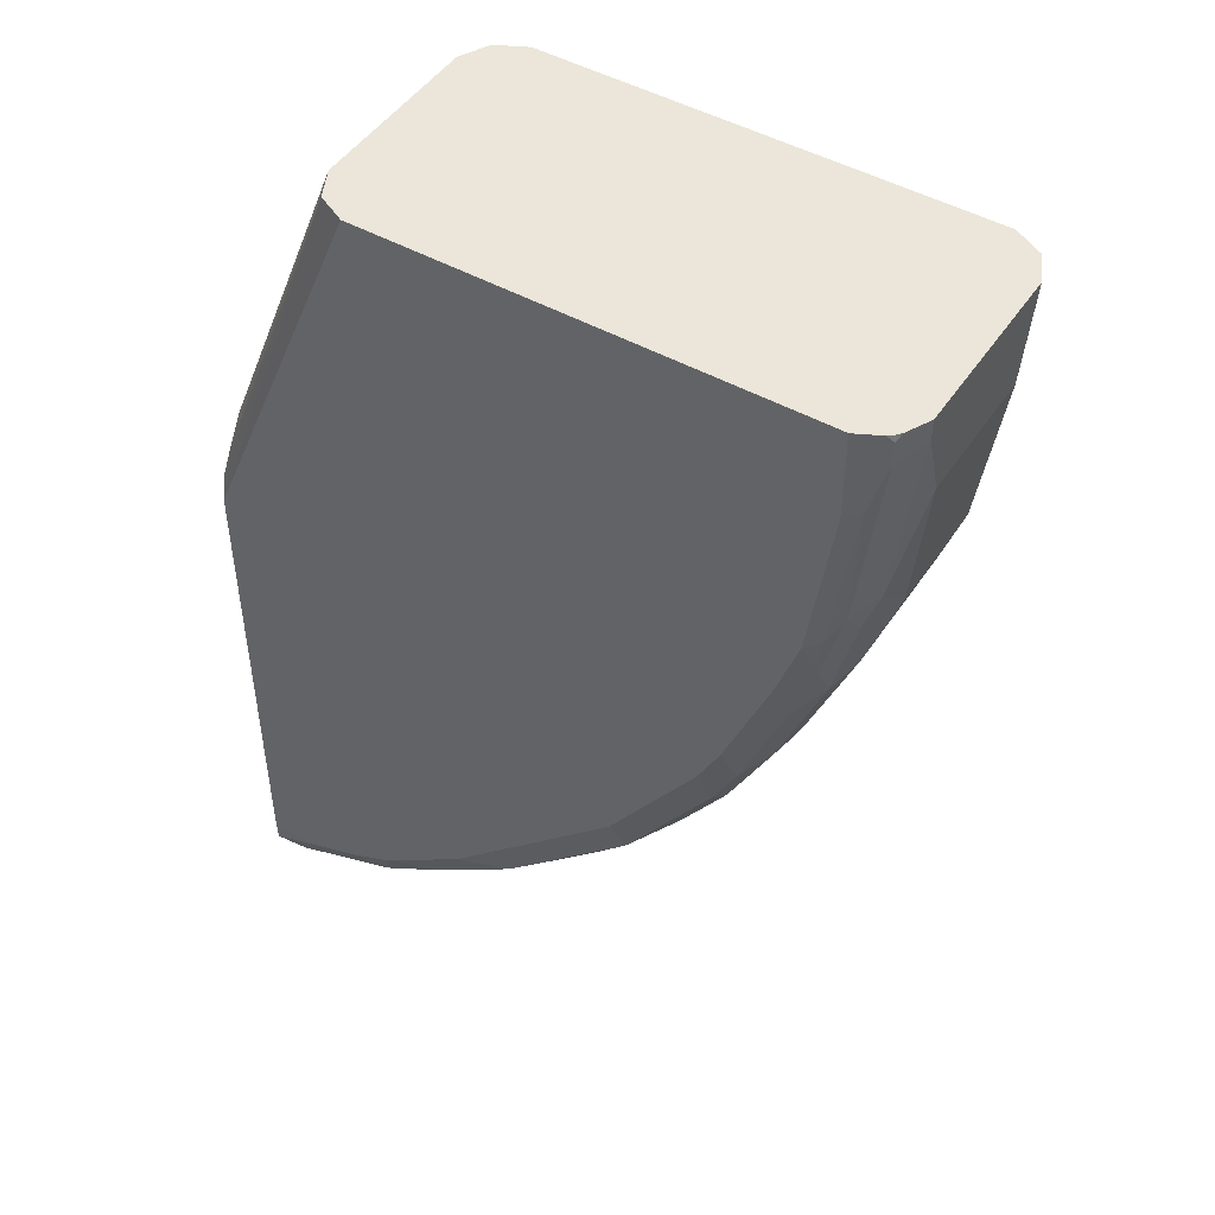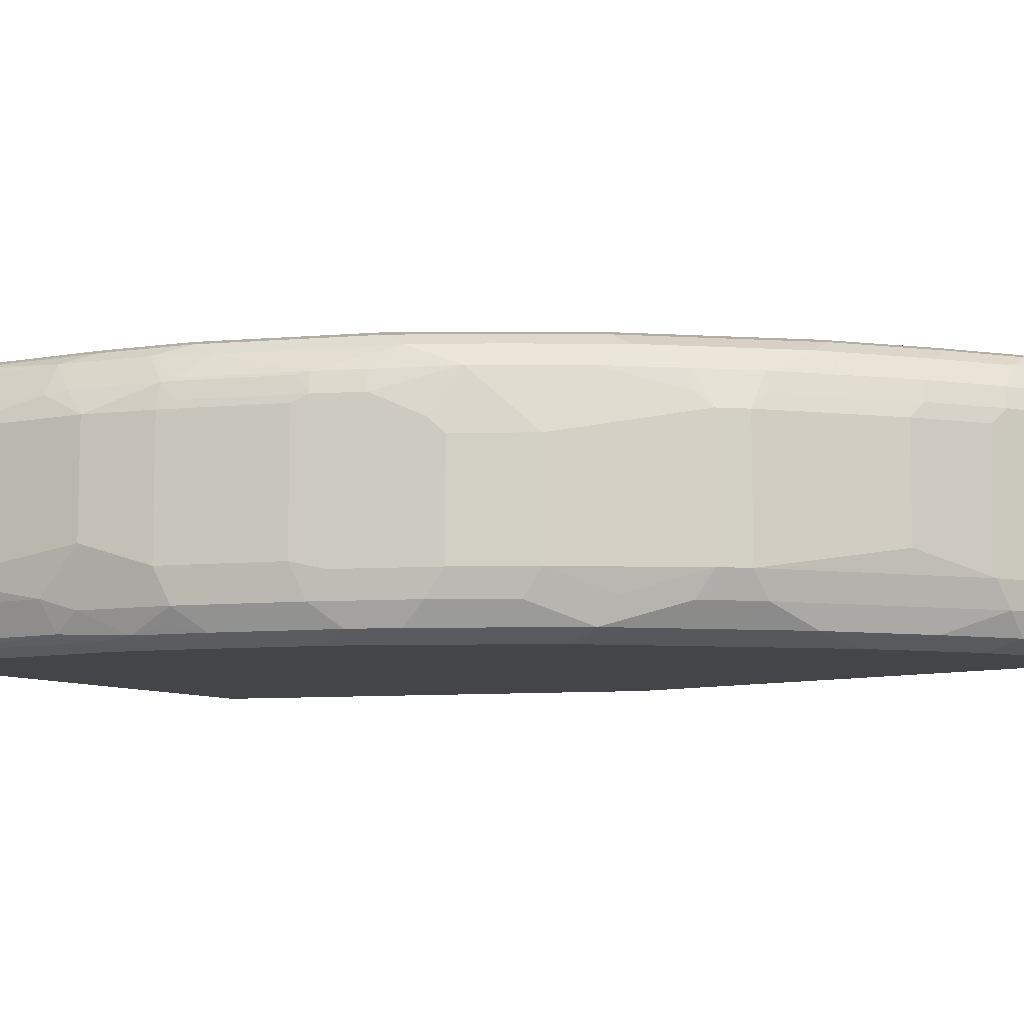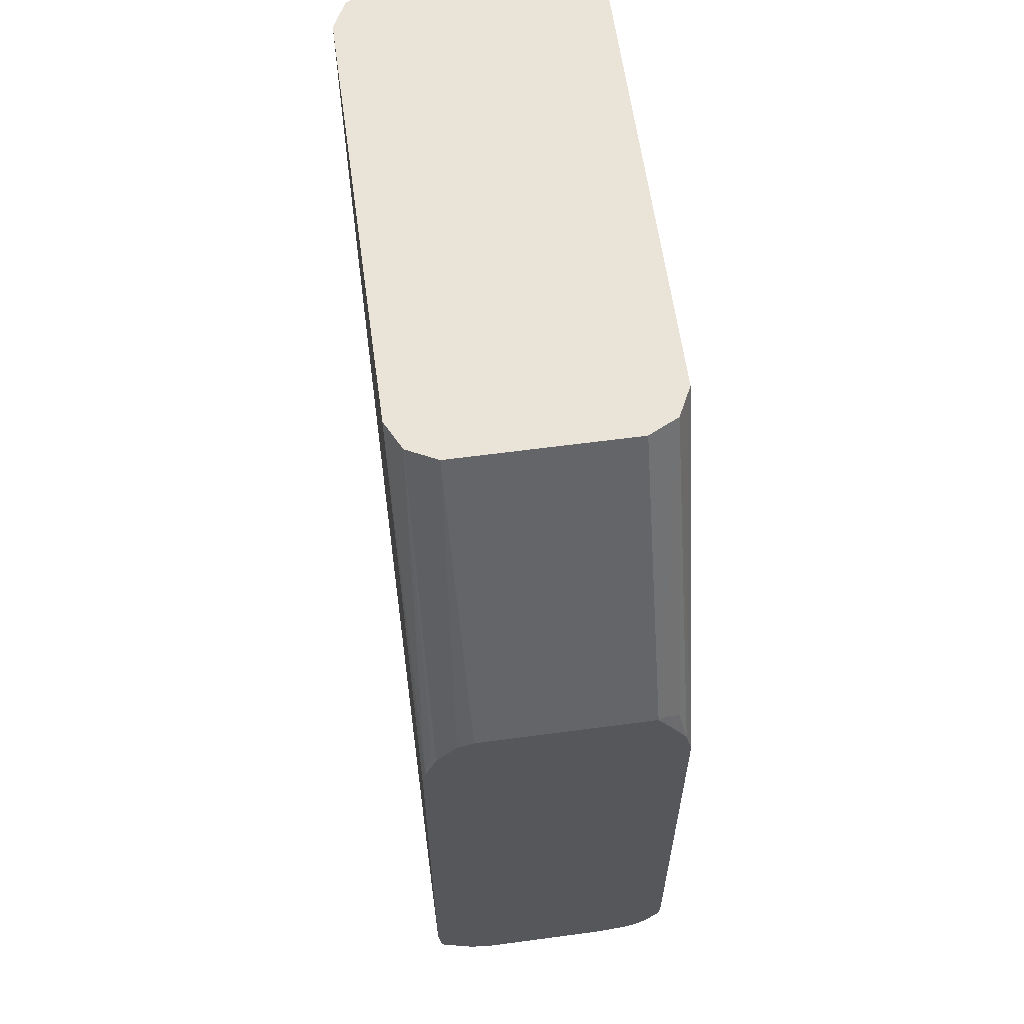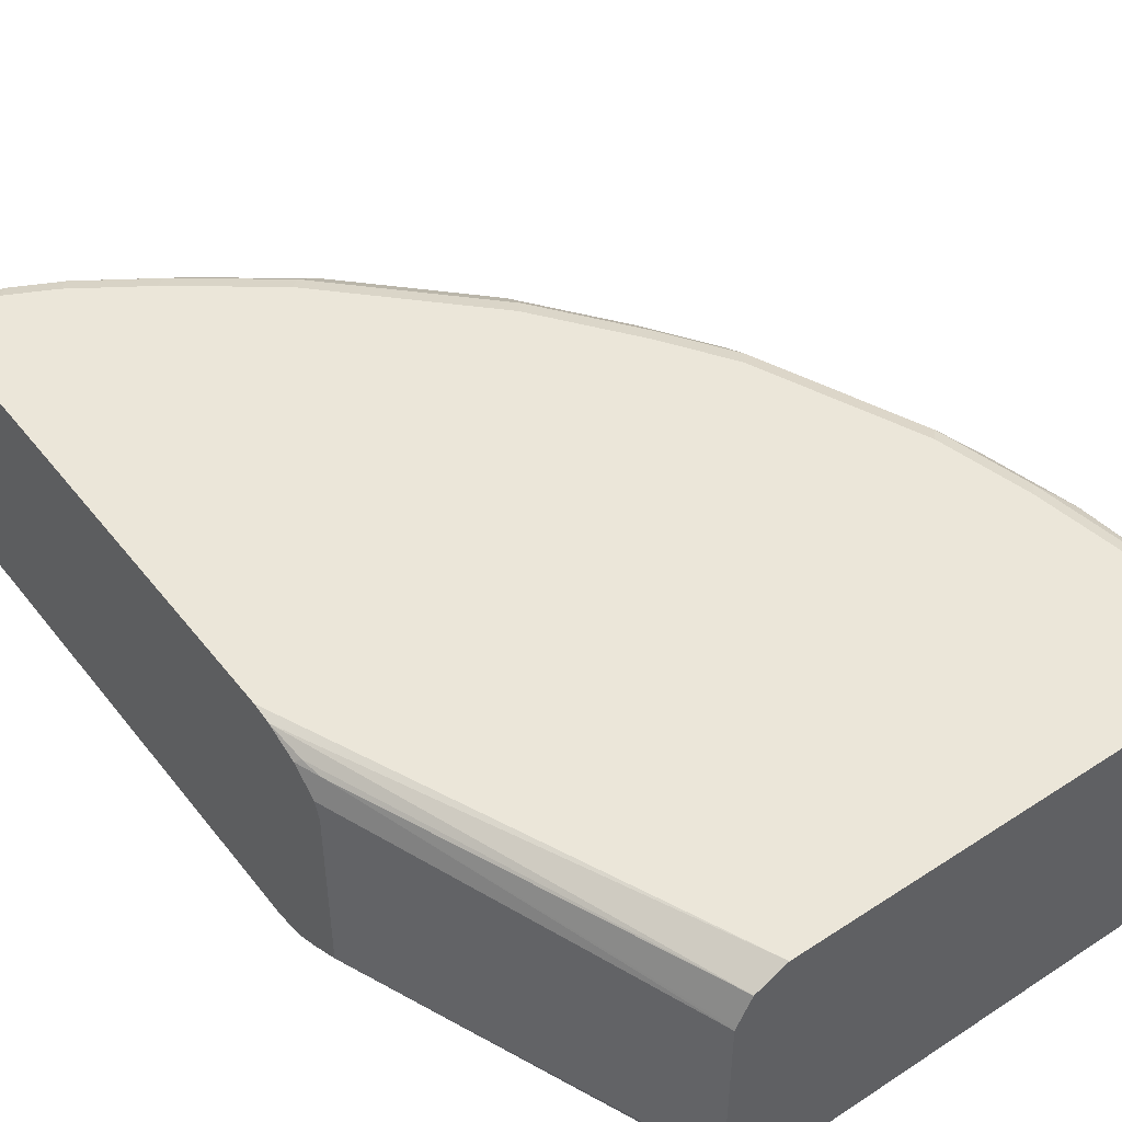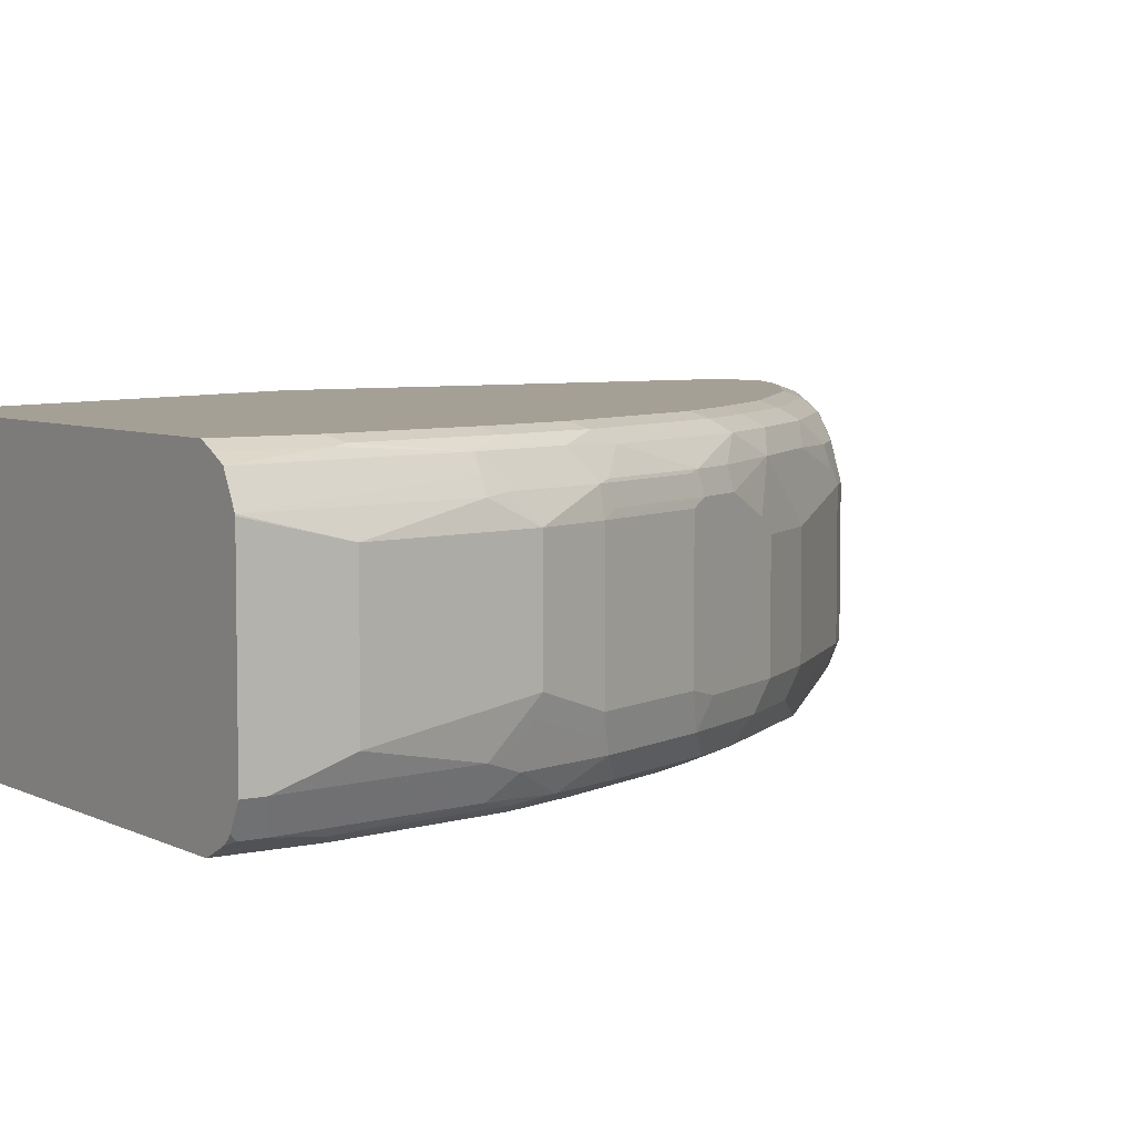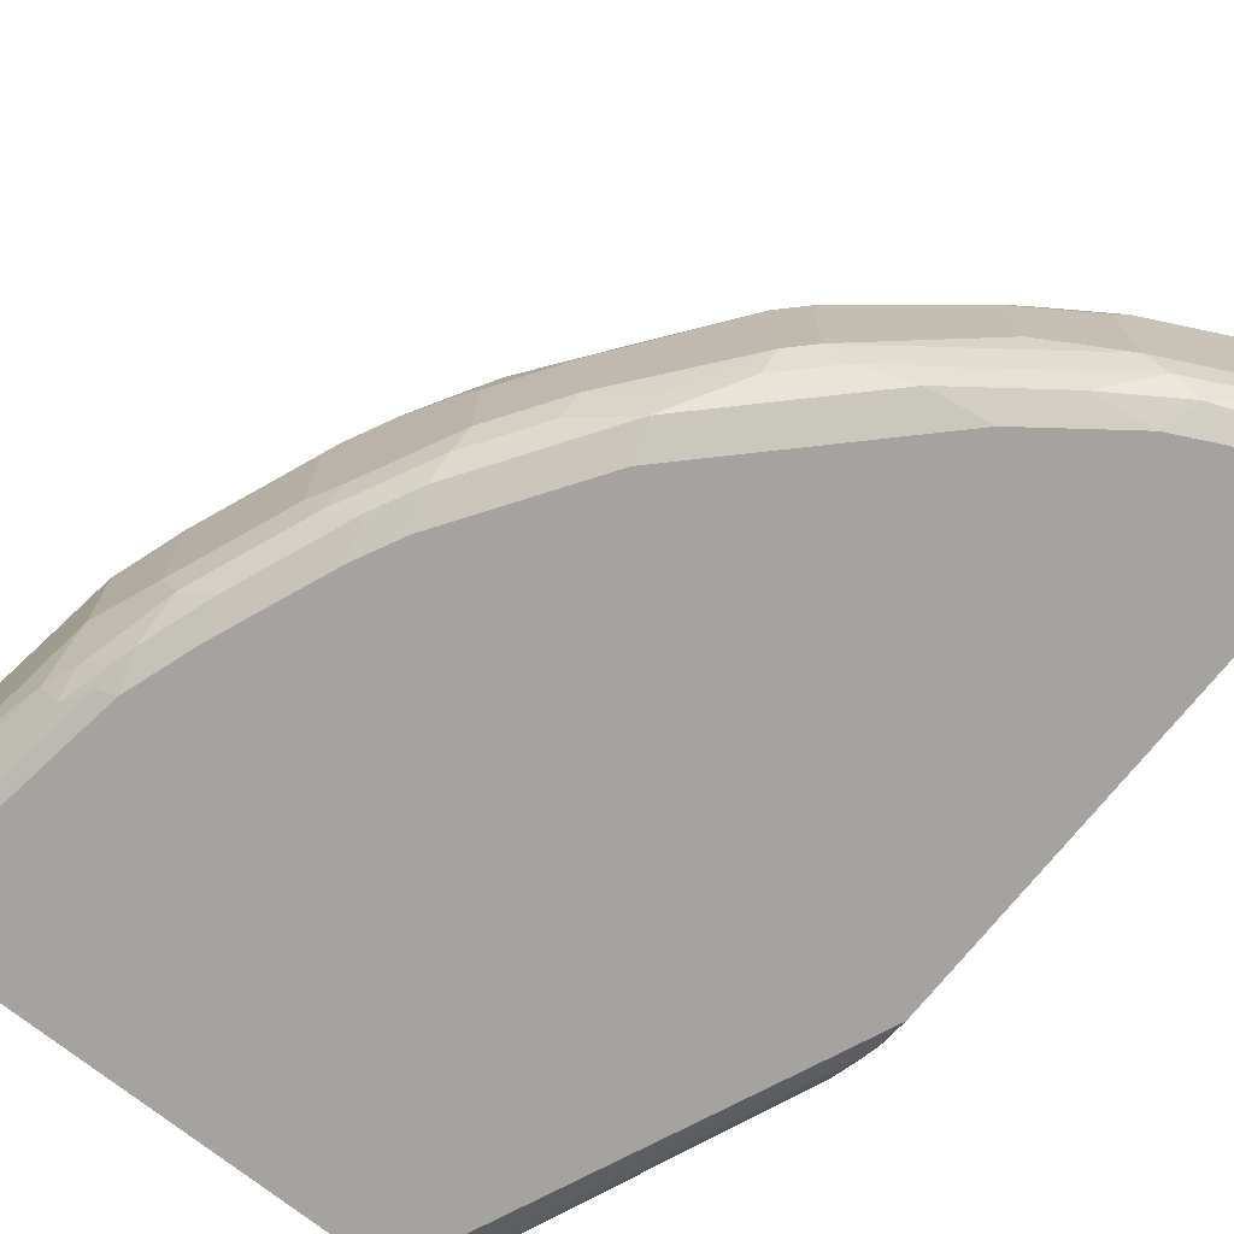
<metadata>
{"format":"obj","ext":"obj","renderer":"f3d","projection":"perspective","resolution":1024,"background":"white","views":[{"elev":47.8,"azim":-147.8,"up":"+Y"},{"elev":-8.9,"azim":-54.1,"up":"+Z"},{"elev":61.0,"azim":82.2,"up":"+Y"},{"elev":48.2,"azim":143.8,"up":"+Z"},{"elev":5.9,"azim":-124.6,"up":"+Z"},{"elev":-72.8,"azim":-38.6,"up":"+Z"}]}
</metadata>
<code>
v -0.978 -0.08512 -0.06378
v -0.978 -0.08512 0.06378
v -0.978 -0.02126 -0.08504
v -0.9567 -0.1914 -0.08504
v -0.9567 -0.2127 -0.06378
v -0.9567 -0.2339 -0.04251
v -0.9777 -0.001226 0.08519
v -0.978 -0.001226 0.08389
v -0.9567 -0.2339 0.06378
v -0.9567 -0.1914 0.08504
v -0.978 -0.001226 -0.08504
v -0.9638 -0.02839 -0.1134
v -0.9425 -0.1985 -0.1134
v -0.9461 -0.2233 -0.09568
v -0.9532 -0.2091 -0.08149
v -0.9532 -0.2304 -0.06024
v -0.9354 -0.2977 -0.06378
v -0.971 -0.001226 0.0986
v -0.9497 -0.1914 0.0992
v -0.9425 -0.1914 0.1134
v -0.9514 -0.2127 0.08768
v -0.9354 -0.2977 0.06378
v -0.9301 -0.2977 0.08768
v -0.9709 -0.001226 -0.0992
v -0.9638 -0.007104 -0.1134
v -0.9497 -0.078 -0.1205
v -0.9284 -0.2268 -0.1205
v -0.9248 -0.2658 -0.1169
v -0.9248 -0.3083 -0.09568
v -0.9319 -0.2942 -0.08149
v -0.8823 -0.4147 -0.09568
v -0.8929 -0.404 -0.06378
v -0.9642 -0.001226 0.1121
v -0.9213 -0.2764 0.1134
v -0.9248 -0.2233 0.1222
v -0.9461 -0.09572 0.1222
v -0.9497 -0.08512 0.1205
v -0.9637 -0.001226 0.1129
v -0.8929 -0.404 0.06378
v -0.8859 -0.4182 0.07085
v -0.9284 -0.3119 0.07085
v -0.8876 -0.404 0.08768
v -0.8823 -0.4147 0.09036
v -0.9248 -0.3083 0.09036
v -0.9668 -0.001226 -0.1074
v -0.9634 -0.001226 -0.1117
v -0.9579 -0.001226 -0.1164
v -0.9497 -0.001226 -0.1205
v -0.9366 -0.001226 -0.127
v -0.9354 -0.08512 -0.1276
v -0.9142 -0.2339 -0.1276
v -0.9035 -0.3296 -0.1169
v -0.9178 -0.3013 -0.1098
v -0.861 -0.4359 -0.1169
v -0.8398 -0.4996 -0.09568
v -0.8788 -0.4324 -0.07085
v -0.8859 -0.4182 -0.05669
v -0.9035 -0.3296 0.1116
v -0.9035 -0.3083 0.1222
v -0.9142 -0.2127 0.1276
v -0.9354 -0.08512 0.1276
v -0.9362 -0.001226 0.1272
v -0.9497 -0.001226 0.1205
v -0.8434 -0.5032 0.0496
v -0.8646 -0.4606 0.07085
v -0.861 -0.457 0.09036
v -0.8398 -0.4783 0.1116
v -0.9354 -0.001226 -0.1276
v -0.8929 -0.2977 -0.1276
v -0.8504 -0.404 -0.1276
v -0.8291 -0.4465 -0.1276
v -0.8398 -0.4783 -0.1169
v -0.7972 -0.5634 -0.09568
v -0.8362 -0.5173 -0.07085
v -0.8434 -0.5032 -0.05669
v -0.8929 -0.2977 0.1276
v -0.8398 -0.457 0.1222
v -0.8291 -0.4465 0.1276
v -0.9354 -0.001226 0.1276
v -0.8362 -0.5173 0.03541
v -0.8008 -0.5669 0.0496
v -0.8221 -0.5244 0.09213
v -0.8079 -0.5315 0.1063
v -0.7972 -0.5421 0.1116
v -0.5103 -0.001226 -0.1276
v -0.7441 -0.574 -0.1276
v -0.7547 -0.6059 -0.1169
v -0.7512 -0.6236 -0.09213
v -0.7937 -0.5811 -0.07085
v -0.7972 -0.5208 0.1222
v -0.7866 -0.5102 0.1276
v -0.5103 -0.001226 0.1276
v -0.7937 -0.5811 0.03541
v -0.7725 -0.6024 0.05669
v -0.7583 -0.6094 0.09213
v -0.7335 -0.6272 0.1116
v -0.4819 -0.001226 -0.1134
v -0.3467 -0.3828 -0.1276
v -0.7406 -0.5917 -0.124
v -0.7016 -0.6166 -0.1276
v -0.6909 -0.6697 -0.1169
v -0.7122 -0.6697 -0.09568
v -0.7087 -0.6874 -0.07085
v -0.7335 -0.6059 0.1222
v -0.7228 -0.5953 0.1276
v -0.4902 -0.001226 0.1175
v -0.3467 -0.3828 0.1276
v -0.3467 -0.3644 0.1246
v -0.7087 -0.6874 0.05669
v -0.7158 -0.6732 0.07085
v -0.7122 -0.6697 0.09036
v -0.6909 -0.6697 0.1116
v -0.4682 -0.001226 -0.08579
v -0.3467 -0.3055 -0.09163
v -0.3509 -0.3083 -0.101
v -0.3544 -0.319 -0.1134
v -0.3467 -0.355 -0.1212
v -0.3467 -0.8504 -0.1276
v -0.6981 -0.6343 -0.124
v -0.6166 -0.7016 -0.1276
v -0.6131 -0.7193 -0.124
v -0.6272 -0.7335 -0.1169
v -0.6697 -0.7122 -0.09568
v -0.6874 -0.7086 -0.07085
v -0.6697 -0.6697 0.1222
v -0.7016 -0.6166 0.1276
v -0.4819 -0.001226 0.1134
v -0.3467 -0.8504 0.1276
v -0.3467 -0.3338 0.1128
v -0.3509 -0.3296 0.1169
v -0.6874 -0.7086 0.05669
v -0.6697 -0.7122 0.09036
v -0.6272 -0.7335 0.1116
v -0.4678 -0.001226 -0.08504
v -0.3467 -0.3051 -0.07025
v -0.3467 -0.3338 -0.1095
v -0.3467 -0.8704 -0.1263
v -0.3827 -0.8504 -0.1276
v -0.5741 -0.7441 -0.1276
v -0.5422 -0.7973 -0.1169
v -0.5847 -0.776 -0.09568
v -0.5174 -0.8363 -0.07085
v -0.5812 -0.7937 -0.0496
v -0.606 -0.7335 0.1222
v -0.6166 -0.7016 0.1276
v -0.4689 -0.001226 0.08731
v -0.3544 -0.3119 0.1134
v -0.404 -0.8504 0.1276
v -0.3467 -0.8716 0.1251
v -0.3467 -0.3105 0.09358
v -0.6732 -0.7158 0.07085
v -0.5812 -0.7937 0.05669
v -0.5635 -0.7973 0.09036
v -0.5422 -0.7973 0.1116
v -0.4678 -0.001226 0.08504
v -0.3467 -0.3051 0.07764
v -0.3467 -0.8906 -0.1128
v -0.3721 -0.8823 -0.1169
v -0.4465 -0.8291 -0.1276
v -0.489 -0.8079 -0.1276
v -0.4784 -0.8397 -0.1169
v -0.4997 -0.8397 -0.09568
v -0.4146 -0.8823 -0.09568
v -0.4324 -0.8788 -0.07085
v -0.4182 -0.8859 -0.05669
v -0.5174 -0.8363 0.05669
v -0.5953 -0.7228 0.1276
v -0.5209 -0.7973 0.1222
v -0.5103 -0.7867 0.1276
v -0.4146 -0.861 0.1222
v -0.3509 -0.8823 0.1222
v -0.3467 -0.8781 0.1243
v -0.4465 -0.8291 0.1276
v -0.3467 -0.3054 0.07857
v -0.567 -0.8008 0.07085
v -0.4997 -0.8397 0.09036
v -0.5209 -0.8185 0.101
v -0.4784 -0.8397 0.1116
v -0.3467 -0.8994 -0.104
v -0.3898 -0.8788 -0.1134
v -0.3509 -0.9035 -0.09568
v -0.404 -0.8929 -0.06378
v -0.4182 -0.8859 0.07085
v -0.489 -0.8504 0.06378
v -0.5032 -0.8433 0.07085
v -0.4572 -0.8397 0.1222
v -0.4359 -0.861 0.1116
v -0.3827 -0.8788 0.1134
v -0.3467 -0.895 0.1053
v -0.3467 -0.8837 0.1215
v -0.4146 -0.8823 0.09036
v -0.3467 -0.9057 -0.0915
v -0.3467 -0.911 -0.06054
v -0.404 -0.8929 0.06378
v -0.404 -0.8876 0.08768
v -0.3467 -0.9057 0.08931
v -0.3467 -0.911 0.06701
v -0.3467 -0.9081 0.07999
f 101 119 121
f 104 125 126
f 103 131 109
f 103 124 131
f 102 124 103
f 102 123 124
f 102 122 123
f 101 122 102
f 101 121 122
f 100 121 119
f 98 189 196
f 98 137 118
f 98 157 137
f 98 179 157
f 98 192 179
f 98 193 192
f 98 197 193
f 98 198 197
f 98 196 198
f 104 126 105
f 100 120 121
f 106 108 127
f 123 141 142
f 108 130 127
f 98 190 189
f 122 141 123
f 122 162 141
f 122 140 162
f 122 160 140
f 122 139 160
f 121 139 122
f 120 139 121
f 118 137 138
f 116 136 117
f 115 136 116
f 114 134 135
f 114 136 115
f 113 134 114
f 112 144 125
f 112 133 144
f 111 133 112
f 111 132 133
f 111 131 132
f 109 111 110
f 109 131 111
f 108 129 130
f 98 172 190
f 82 95 96
f 98 128 149
f 90 105 91
f 90 104 105
f 89 109 93
f 89 103 109
f 88 103 89
f 88 102 103
f 87 102 88
f 87 101 102
f 87 119 101
f 92 107 108
f 87 99 119
f 86 100 119
f 86 99 87
f 85 97 98
f 84 104 90
f 84 96 104
f 82 84 83
f 82 96 84
f 123 142 124
f 81 95 82
f 86 119 99
f 92 108 106
f 93 109 94
f 94 109 110
f 98 107 128
f 98 108 107
f 98 129 108
f 98 150 129
f 98 174 150
f 98 156 174
f 98 135 156
f 98 114 135
f 98 136 114
f 98 117 136
f 97 117 98
f 97 116 117
f 97 115 116
f 97 114 115
f 97 113 114
f 96 125 104
f 96 112 125
f 96 111 112
f 95 111 96
f 95 110 111
f 94 110 95
f 98 149 172
f 124 142 143
f 153 185 176
f 124 152 131
f 168 173 169
f 168 186 173
f 166 185 175
f 166 184 185
f 166 183 184
f 165 194 183
f 165 182 194
f 164 182 165
f 163 182 164
f 170 186 178
f 163 181 182
f 161 163 162
f 161 180 163
f 159 161 160
f 158 161 159
f 158 180 161
f 158 163 180
f 158 179 163
f 157 179 158
f 155 174 156
f 163 179 181
f 170 178 187
f 170 187 188
f 170 188 171
f 194 197 195
f 188 196 189
f 188 195 196
f 188 191 195
f 187 191 188
f 183 185 184
f 183 195 191
f 183 194 195
f 182 197 194
f 182 193 197
f 182 192 193
f 181 192 182
f 179 192 181
f 176 178 177
f 176 187 178
f 176 191 187
f 176 183 191
f 176 185 183
f 171 190 172
f 171 189 190
f 171 188 189
f 154 186 168
f 154 178 186
f 154 177 178
f 153 177 154
f 137 159 138
f 137 158 159
f 137 157 158
f 134 156 135
f 134 155 156
f 133 168 144
f 133 154 168
f 133 153 154
f 132 153 133
f 132 175 153
f 132 151 175
f 131 175 151
f 131 152 175
f 131 151 132
f 129 147 130
f 129 150 147
f 128 148 149
f 127 147 146
f 127 130 147
f 125 145 126
f 125 144 145
f 140 160 161
f 124 143 152
f 140 161 162
f 142 162 163
f 153 176 177
f 81 94 95
f 153 175 185
f 152 166 175
f 150 174 155
f 148 186 170
f 148 173 186
f 148 172 149
f 148 171 172
f 148 170 171
f 147 150 155
f 146 147 155
f 144 169 167
f 144 168 169
f 144 167 145
f 142 152 143
f 142 166 152
f 142 183 166
f 142 165 183
f 142 164 165
f 142 163 164
f 141 162 142
f 81 93 94
f 54 72 55
f 77 90 78
f 17 31 32
f 17 29 31
f 17 30 29
f 16 30 17
f 15 30 16
f 14 30 15
f 14 29 30
f 14 28 29
f 13 26 27
f 17 32 39
f 13 28 14
f 12 26 13
f 12 48 26
f 12 25 48
f 11 24 25
f 10 21 19
f 9 23 21
f 9 22 23
f 9 21 10
f 7 20 18
f 13 27 28
f 17 39 22
f 18 20 33
f 19 21 20
f 26 48 49
f 25 47 48
f 25 46 47
f 25 45 46
f 24 45 25
f 23 44 34
f 23 43 44
f 23 42 43
f 23 40 42
f 23 41 40
f 22 41 23
f 22 40 41
f 22 39 40
f 20 38 33
f 20 37 38
f 20 36 37
f 20 35 36
f 20 59 35
f 20 34 59
f 20 23 34
f 20 21 23
f 7 19 20
f 26 49 50
f 7 10 19
f 7 24 11
f 4 16 5
f 4 15 16
f 4 14 15
f 4 13 14
f 3 13 4
f 3 12 13
f 3 25 12
f 3 11 25
f 2 10 7
f 5 16 6
f 2 9 10
f 1 9 2
f 1 6 9
f 1 5 6
f 1 4 5
f 1 3 4
f 1 11 3
f 1 8 11
f 1 2 8
f 195 197 198
f 2 7 8
f 6 16 17
f 6 17 22
f 6 22 9
f 7 45 24
f 7 46 45
f 7 47 46
f 7 48 47
f 7 49 48
f 7 68 49
f 7 85 68
f 7 97 85
f 7 113 97
f 7 134 113
f 7 155 134
f 7 146 155
f 7 127 146
f 7 106 127
f 7 92 106
f 7 79 92
f 7 62 79
f 7 63 62
f 7 38 63
f 7 33 38
f 7 18 33
f 7 11 8
f 26 50 51
f 26 51 27
f 27 51 28
f 60 169 173
f 60 167 169
f 60 145 167
f 60 126 145
f 60 105 126
f 60 91 105
f 60 78 91
f 60 76 78
f 59 78 76
f 60 173 148
f 59 77 78
f 58 67 77
f 56 75 57
f 56 74 75
f 55 87 73
f 55 72 87
f 55 89 74
f 55 73 89
f 54 69 70
f 54 71 72
f 58 77 59
f 60 148 128
f 60 128 107
f 60 107 92
f 74 93 80
f 74 89 93
f 73 88 89
f 73 87 88
f 71 87 72
f 71 86 87
f 67 90 77
f 67 84 90
f 67 83 84
f 67 82 83
f 66 82 67
f 65 82 66
f 64 82 65
f 64 81 82
f 64 93 81
f 64 80 93
f 64 74 80
f 64 75 74
f 61 79 62
f 60 79 61
f 60 92 79
f 54 70 71
f 52 69 54
f 50 69 51
f 50 70 69
f 36 61 37
f 35 61 36
f 35 60 61
f 35 76 60
f 35 59 76
f 34 58 59
f 34 44 58
f 32 40 39
f 32 57 40
f 32 56 57
f 31 56 32
f 31 74 56
f 31 55 74
f 31 54 55
f 29 54 31
f 29 52 54
f 29 53 52
f 28 53 29
f 28 52 53
f 28 69 52
f 28 51 69
f 37 61 62
f 78 90 91
f 37 62 63
f 40 43 42
f 50 71 70
f 50 86 71
f 50 100 86
f 50 120 100
f 50 139 120
f 50 160 139
f 50 159 160
f 50 138 159
f 50 118 138
f 50 98 118
f 50 85 98
f 50 68 85
f 49 68 50
f 43 58 44
f 43 67 58
f 43 66 67
f 40 66 43
f 40 65 66
f 40 64 65
f 40 75 64
f 40 57 75
f 37 63 38
f 195 198 196

</code>
